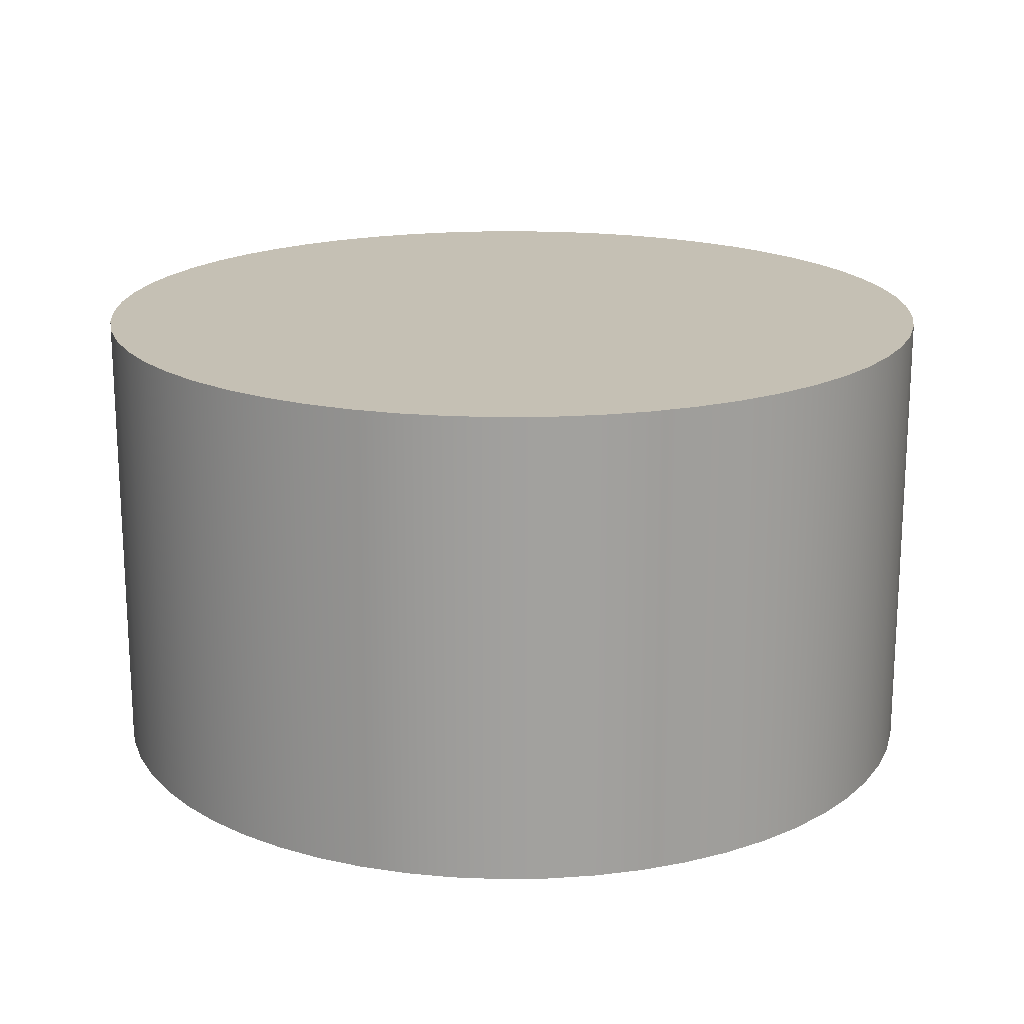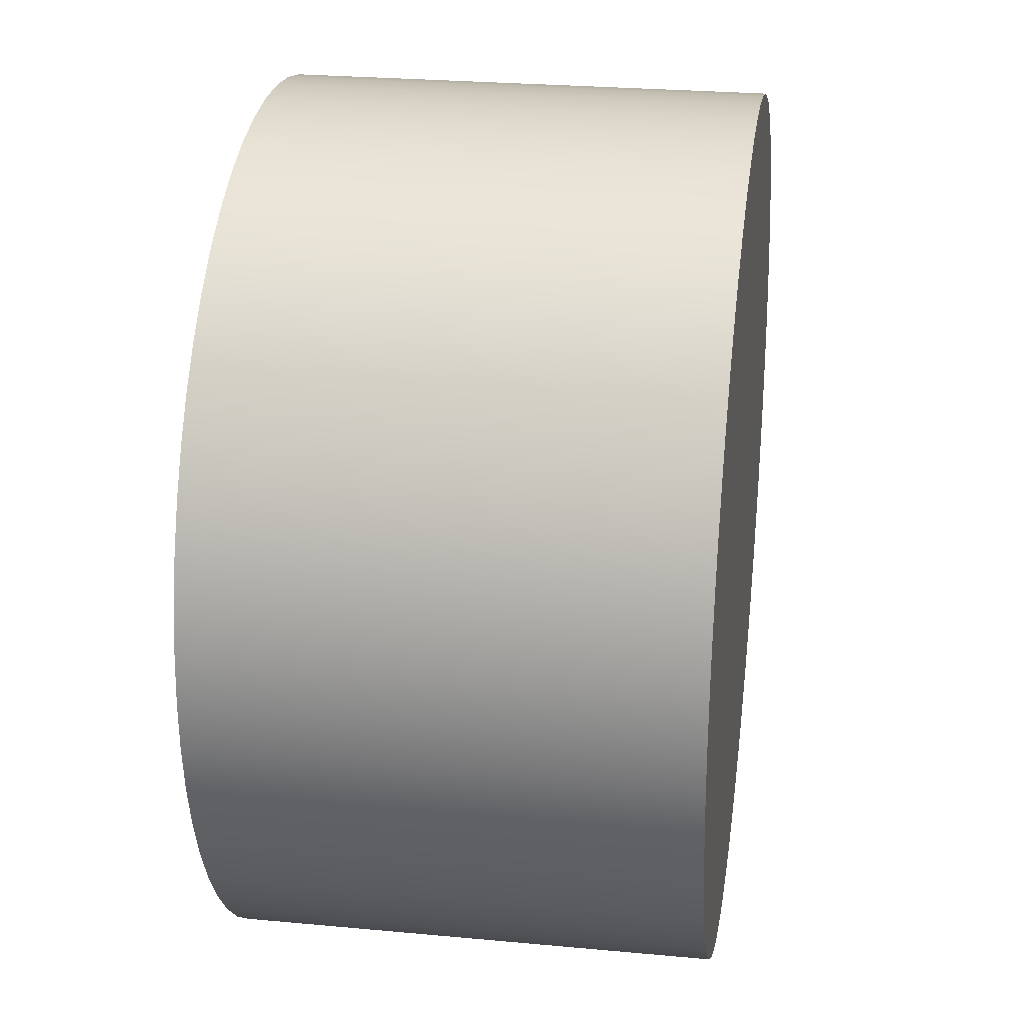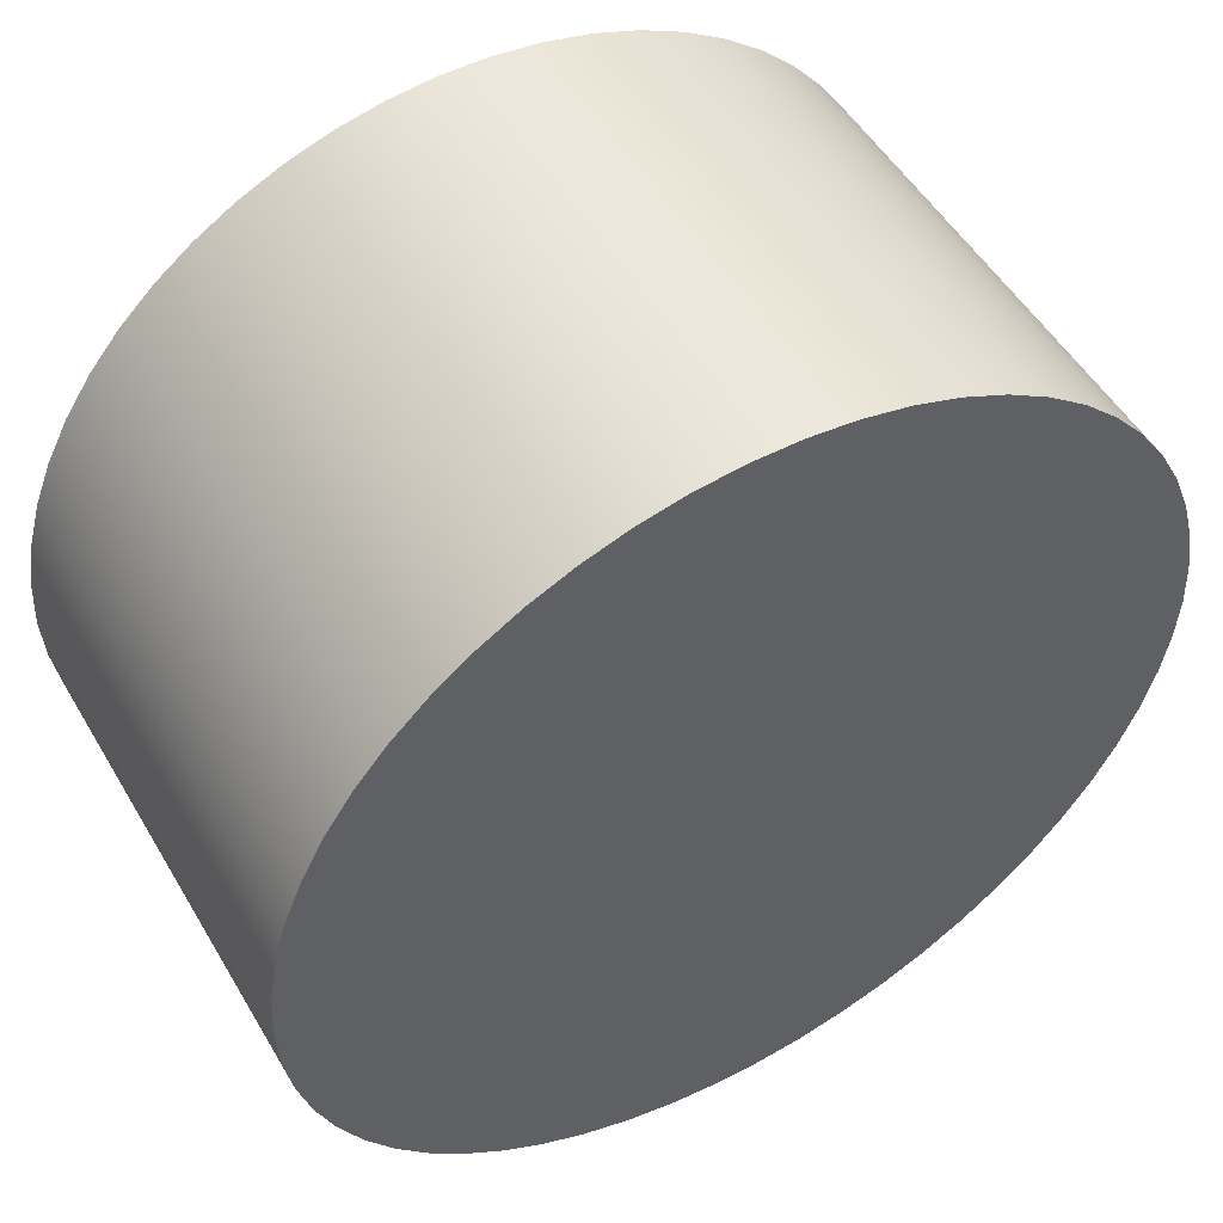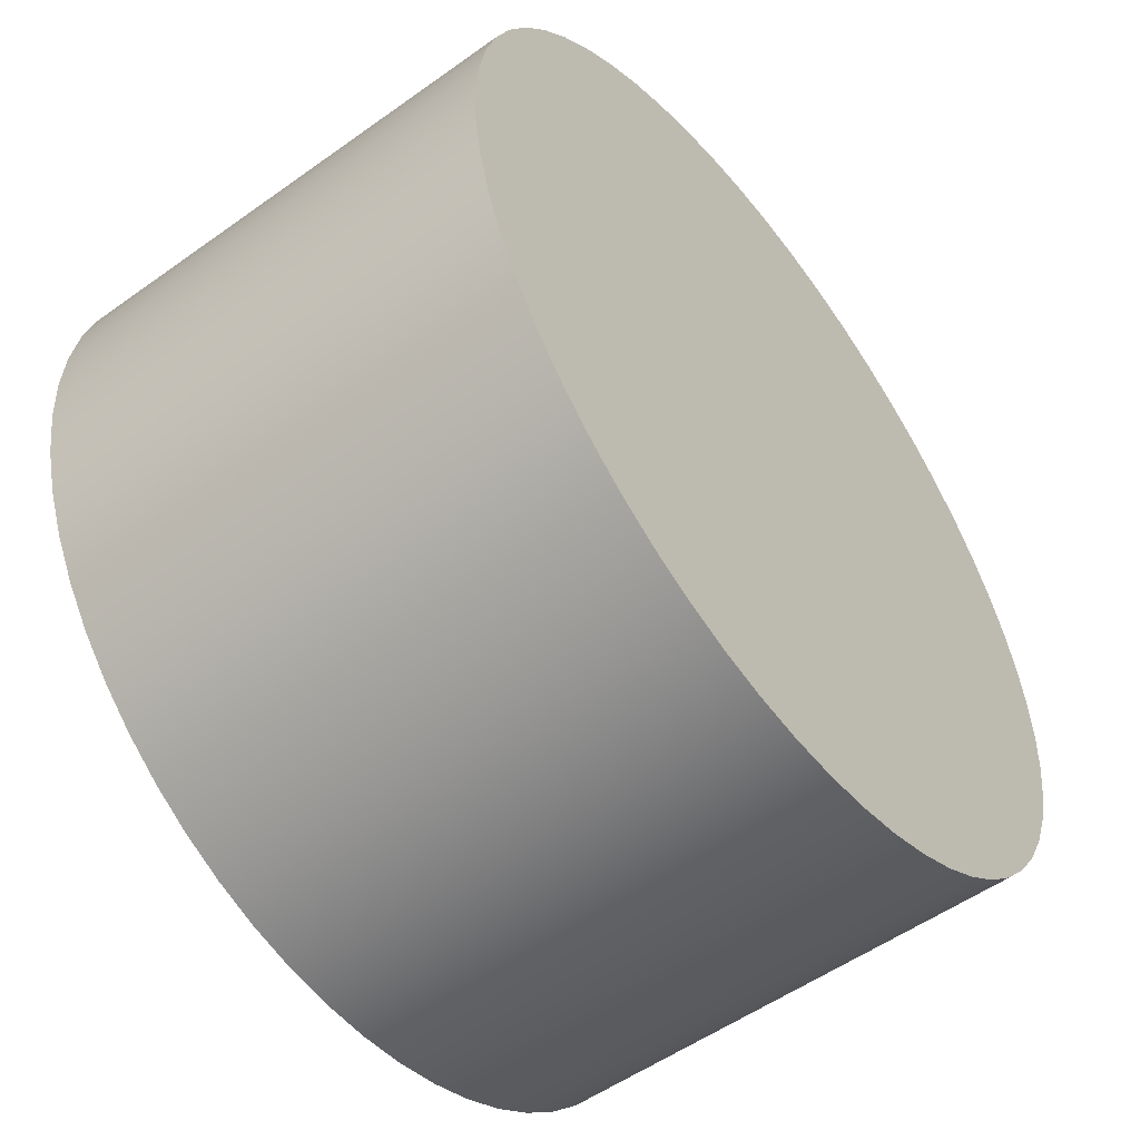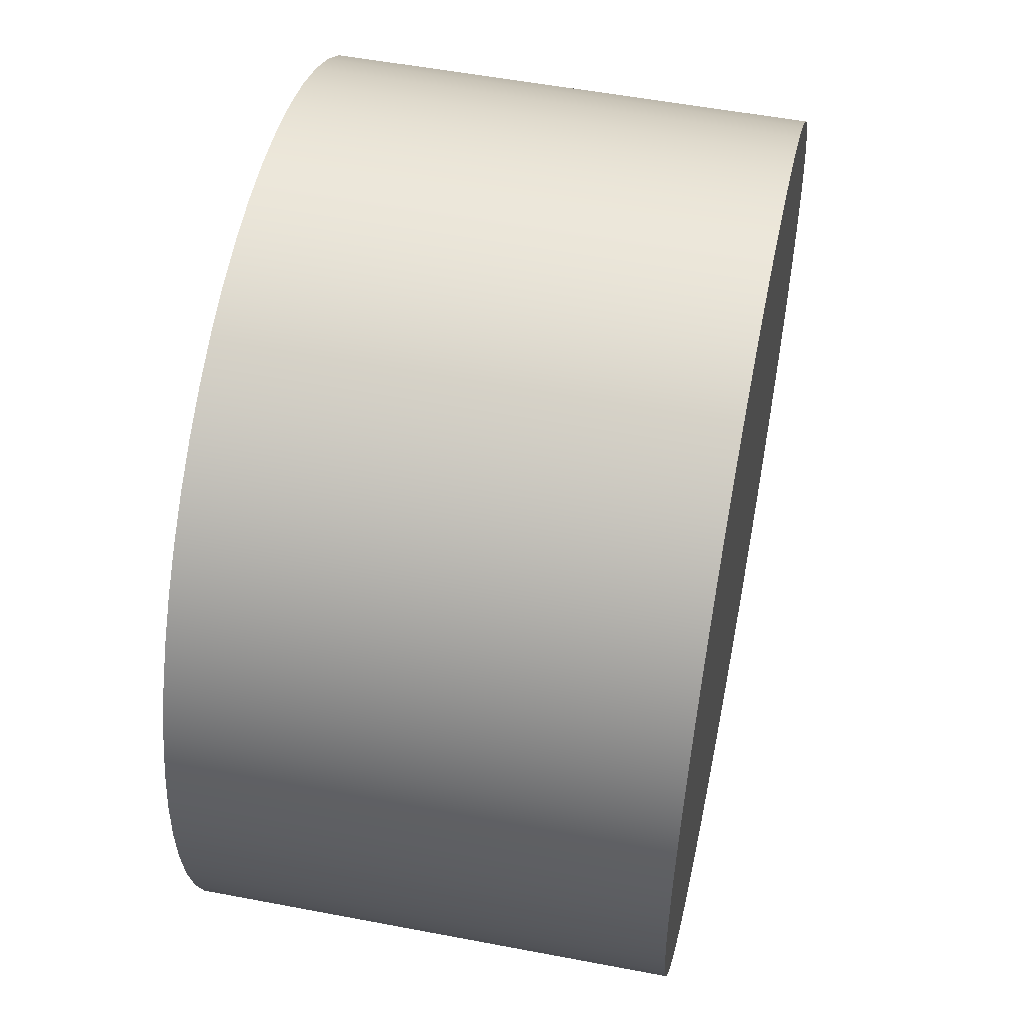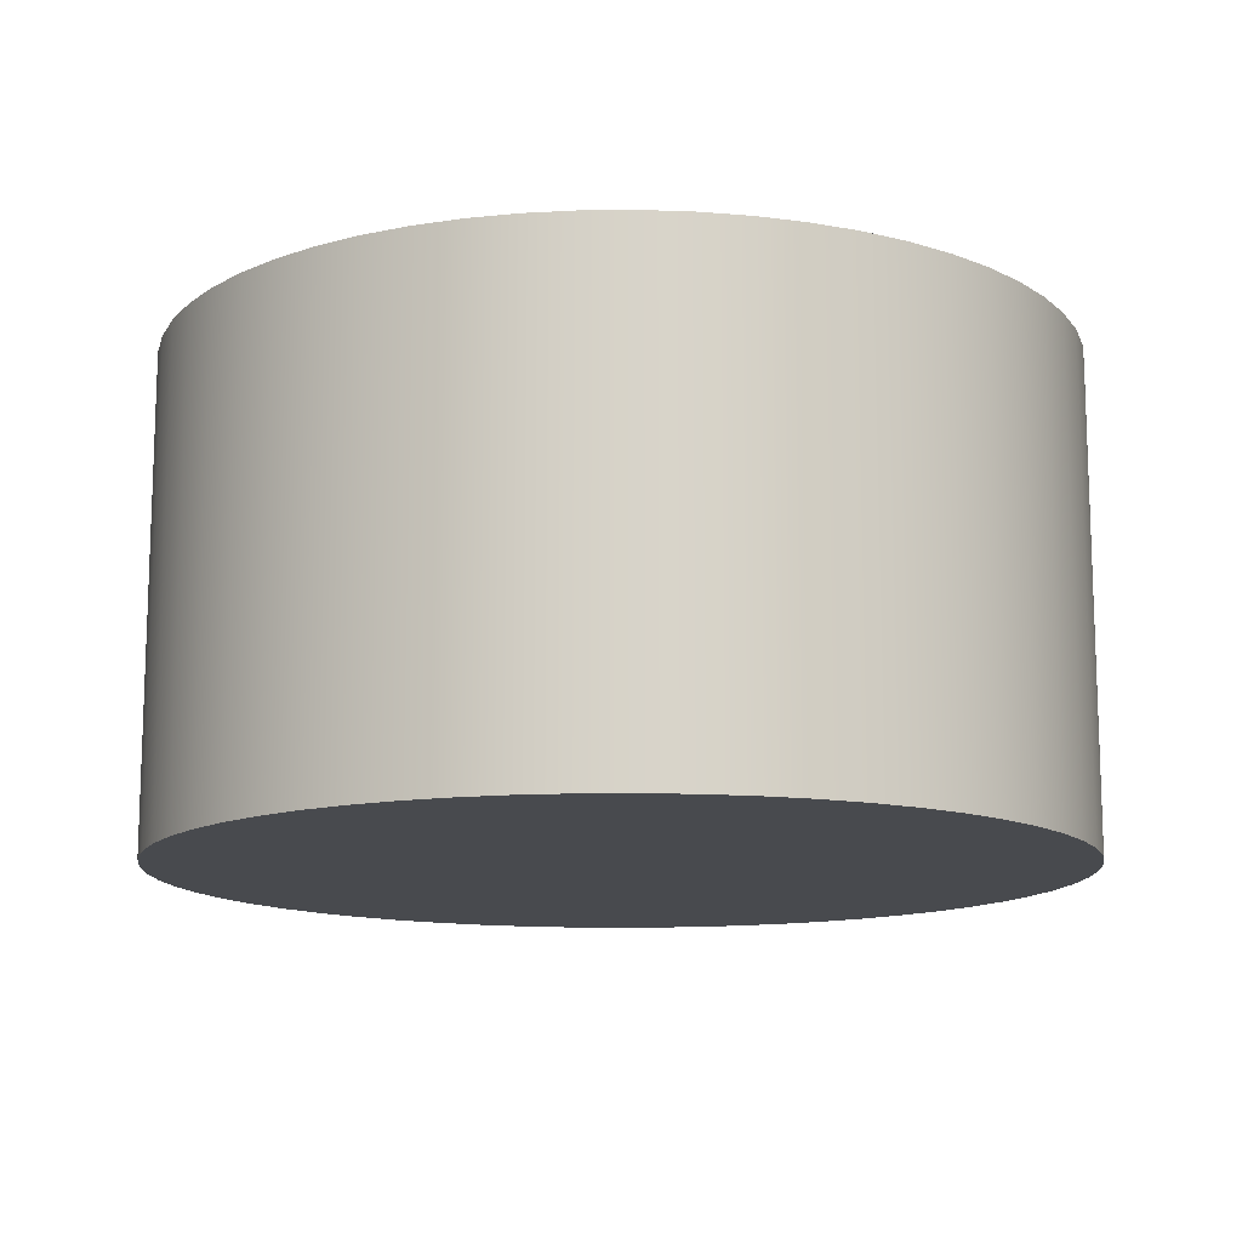
<metadata>
{"format":"obj","ext":"obj","renderer":"f3d","projection":"perspective","resolution":1024,"background":"white","views":[{"elev":18.3,"azim":-57.5,"up":"+Y"},{"elev":25.7,"azim":98.5,"up":"+Z"},{"elev":51.2,"azim":-29.7,"up":"+Z"},{"elev":-53.5,"azim":127.4,"up":"+Z"},{"elev":52.9,"azim":101.6,"up":"+Z"},{"elev":-13.1,"azim":-178.7,"up":"+Y"}]}
</metadata>
<code>
v -0.925 1 1.133e-16
v -0.9196 1 -0.1
v -0.9034 1 -0.1988
v -0.8766 1 -0.2954
v -0.8395 1 -0.3884
v -0.7926 1 -0.4769
v -0.7364 1 -0.5598
v -0.6715 1 -0.6361
v -0.5988 1 -0.705
v -0.5191 1 -0.7656
v -0.4333 1 -0.8172
v -0.3424 1 -0.8593
v -0.2475 1 -0.8913
v -0.1496 1 -0.9128
v -0.05008 1 -0.9236
v 0.05008 1 -0.9236
v 0.1496 1 -0.9128
v 0.2475 1 -0.8913
v 0.3424 1 -0.8593
v 0.4333 1 -0.8172
v 0.5191 1 -0.7656
v 0.5988 1 -0.705
v 0.6715 1 -0.6361
v 0.7364 1 -0.5598
v 0.7926 1 -0.4769
v 0.8395 1 -0.3884
v 0.8766 1 -0.2954
v 0.9034 1 -0.1988
v 0.9196 1 -0.1
v 0.925 1 0
v 0.9196 1 0.1
v 0.9034 1 0.1988
v 0.8766 1 0.2954
v 0.8395 1 0.3884
v 0.7926 1 0.4769
v 0.7364 1 0.5598
v 0.6715 1 0.6361
v 0.5988 1 0.705
v 0.5191 1 0.7656
v 0.4333 1 0.8172
v 0.3424 1 0.8593
v 0.2475 1 0.8913
v 0.1496 1 0.9128
v 0.05008 1 0.9236
v -0.05008 1 0.9236
v -0.1496 1 0.9128
v -0.2475 1 0.8913
v -0.3424 1 0.8593
v -0.4333 1 0.8172
v -0.5191 1 0.7656
v -0.5988 1 0.705
v -0.6715 1 0.6361
v -0.7364 1 0.5598
v -0.7926 1 0.4769
v -0.8395 1 0.3884
v -0.8766 1 0.2954
v -0.9034 1 0.1988
v -0.9196 1 0.1
v -0.925 0 1.133e-16
v -0.9196 0 0.1
v -0.9034 0 0.1988
v -0.8766 0 0.2954
v -0.8395 0 0.3884
v -0.7926 0 0.4769
v -0.7364 0 0.5598
v -0.6715 0 0.6361
v -0.5988 0 0.705
v -0.5191 0 0.7656
v -0.4333 0 0.8172
v -0.3424 0 0.8593
v -0.2475 0 0.8913
v -0.1496 0 0.9128
v -0.05008 0 0.9236
v 0.05008 0 0.9236
v 0.1496 0 0.9128
v 0.2475 0 0.8913
v 0.3424 0 0.8593
v 0.4333 0 0.8172
v 0.5191 0 0.7656
v 0.5988 0 0.705
v 0.6715 0 0.6361
v 0.7364 0 0.5598
v 0.7926 0 0.4769
v 0.8395 0 0.3884
v 0.8766 0 0.2954
v 0.9034 0 0.1988
v 0.9196 0 0.1
v 0.925 0 0
v 0.9196 0 -0.1
v 0.9034 0 -0.1988
v 0.8766 0 -0.2954
v 0.8395 0 -0.3884
v 0.7926 0 -0.4769
v 0.7364 0 -0.5598
v 0.6715 0 -0.6361
v 0.5988 0 -0.705
v 0.5191 0 -0.7656
v 0.4333 0 -0.8172
v 0.3424 0 -0.8593
v 0.2475 0 -0.8913
v 0.1496 0 -0.9128
v 0.05008 0 -0.9236
v -0.05008 0 -0.9236
v -0.1496 0 -0.9128
v -0.2475 0 -0.8913
v -0.3424 0 -0.8593
v -0.4333 0 -0.8172
v -0.5191 0 -0.7656
v -0.5988 0 -0.705
v -0.6715 0 -0.6361
v -0.7364 0 -0.5598
v -0.7926 0 -0.4769
v -0.8395 0 -0.3884
v -0.8766 0 -0.2954
v -0.9034 0 -0.1988
v -0.9196 0 -0.1
v -0.925 0 1.133e-16
v -0.925 1 1.133e-16
v -0.925 1 1.133e-16
v -0.9196 1 0.1
v -0.9034 1 0.1988
v -0.8766 1 0.2954
v -0.8395 1 0.3884
v -0.7926 1 0.4769
v -0.7364 1 0.5598
v -0.6715 1 0.6361
v -0.5988 1 0.705
v -0.5191 1 0.7656
v -0.4333 1 0.8172
v -0.3424 1 0.8593
v -0.2475 1 0.8913
v -0.1496 1 0.9128
v -0.05008 1 0.9236
v 0.05008 1 0.9236
v 0.1496 1 0.9128
v 0.2475 1 0.8913
v 0.3424 1 0.8593
v 0.4333 1 0.8172
v 0.5191 1 0.7656
v 0.5988 1 0.705
v 0.6715 1 0.6361
v 0.7364 1 0.5598
v 0.7926 1 0.4769
v 0.8395 1 0.3884
v 0.8766 1 0.2954
v 0.9034 1 0.1988
v 0.9196 1 0.1
v 0.925 1 0
v 0.9196 1 -0.1
v 0.9034 1 -0.1988
v 0.8766 1 -0.2954
v 0.8395 1 -0.3884
v 0.7926 1 -0.4769
v 0.7364 1 -0.5598
v 0.6715 1 -0.6361
v 0.5988 1 -0.705
v 0.5191 1 -0.7656
v 0.4333 1 -0.8172
v 0.3424 1 -0.8593
v 0.2475 1 -0.8913
v 0.1496 1 -0.9128
v 0.05008 1 -0.9236
v -0.05008 1 -0.9236
v -0.1496 1 -0.9128
v -0.2475 1 -0.8913
v -0.3424 1 -0.8593
v -0.4333 1 -0.8172
v -0.5191 1 -0.7656
v -0.5988 1 -0.705
v -0.6715 1 -0.6361
v -0.7364 1 -0.5598
v -0.7926 1 -0.4769
v -0.8395 1 -0.3884
v -0.8766 1 -0.2954
v -0.9034 1 -0.1988
v -0.9196 1 -0.1
v -0.925 0 1.133e-16
v -0.9196 0 -0.1
v -0.9034 0 -0.1988
v -0.8766 0 -0.2954
v -0.8395 0 -0.3884
v -0.7926 0 -0.4769
v -0.7364 0 -0.5598
v -0.6715 0 -0.6361
v -0.5988 0 -0.705
v -0.5191 0 -0.7656
v -0.4333 0 -0.8172
v -0.3424 0 -0.8593
v -0.2475 0 -0.8913
v -0.1496 0 -0.9128
v -0.05008 0 -0.9236
v 0.05008 0 -0.9236
v 0.1496 0 -0.9128
v 0.2475 0 -0.8913
v 0.3424 0 -0.8593
v 0.4333 0 -0.8172
v 0.5191 0 -0.7656
v 0.5988 0 -0.705
v 0.6715 0 -0.6361
v 0.7364 0 -0.5598
v 0.7926 0 -0.4769
v 0.8395 0 -0.3884
v 0.8766 0 -0.2954
v 0.9034 0 -0.1988
v 0.9196 0 -0.1
v 0.925 0 0
v 0.9196 0 0.1
v 0.9034 0 0.1988
v 0.8766 0 0.2954
v 0.8395 0 0.3884
v 0.7926 0 0.4769
v 0.7364 0 0.5598
v 0.6715 0 0.6361
v 0.5988 0 0.705
v 0.5191 0 0.7656
v 0.4333 0 0.8172
v 0.3424 0 0.8593
v 0.2475 0 0.8913
v 0.1496 0 0.9128
v 0.05008 0 0.9236
v -0.05008 0 0.9236
v -0.1496 0 0.9128
v -0.2475 0 0.8913
v -0.3424 0 0.8593
v -0.4333 0 0.8172
v -0.5191 0 0.7656
v -0.5988 0 0.705
v -0.6715 0 0.6361
v -0.7364 0 0.5598
v -0.7926 0 0.4769
v -0.8395 0 0.3884
v -0.8766 0 0.2954
v -0.9034 0 0.1988
v -0.9196 0 0.1
g b3222a0c-e29f-11ea-bed0-54bf646e7e1f
f 2 116 1
f 1 116 117
f 118 59 58
f 58 59 60
f 58 60 57
f 57 60 61
f 57 61 56
f 56 61 62
f 56 62 55
f 55 62 63
f 55 63 54
f 54 63 64
f 54 64 53
f 53 64 65
f 53 65 52
f 52 65 66
f 52 66 51
f 51 66 67
f 51 67 50
f 50 67 68
f 50 68 49
f 49 68 69
f 49 69 48
f 48 69 70
f 48 70 47
f 47 70 71
f 47 71 46
f 46 71 72
f 46 72 45
f 45 72 73
f 45 73 44
f 44 73 74
f 44 74 43
f 43 74 75
f 43 75 42
f 42 75 76
f 42 76 41
f 41 76 77
f 41 77 40
f 40 77 78
f 40 78 39
f 39 78 79
f 39 79 38
f 38 79 80
f 38 80 37
f 37 80 81
f 37 81 36
f 36 81 82
f 36 82 35
f 35 82 83
f 35 83 34
f 34 83 84
f 34 84 33
f 33 84 85
f 33 85 32
f 32 85 86
f 32 86 31
f 31 86 87
f 31 87 30
f 30 87 88
f 30 88 29
f 29 88 89
f 29 89 28
f 28 89 90
f 28 90 27
f 27 90 91
f 27 91 26
f 26 91 92
f 26 92 25
f 25 92 93
f 25 93 24
f 24 93 94
f 24 94 23
f 23 94 95
f 23 95 22
f 22 95 96
f 22 96 21
f 21 96 97
f 21 97 20
f 20 97 98
f 20 98 19
f 19 98 99
f 19 99 18
f 18 99 100
f 18 100 17
f 17 100 101
f 17 101 16
f 16 101 102
f 16 102 15
f 15 102 103
f 15 103 14
f 14 103 104
f 14 104 13
f 13 104 105
f 13 105 12
f 12 105 106
f 12 106 11
f 11 106 107
f 11 107 10
f 10 107 108
f 10 108 9
f 9 108 109
f 9 109 8
f 8 109 110
f 8 110 7
f 7 110 111
f 7 111 6
f 6 111 112
f 6 112 5
f 5 112 113
f 5 113 4
f 4 113 114
f 4 114 3
f 3 114 115
f 3 115 2
f 2 115 116
g b322ed5c-e29f-11ea-94d3-54bf646e7e1f
f 120 147 119
f 119 147 148
f 119 148 176
f 176 148 149
f 176 149 175
f 175 149 150
f 175 150 174
f 174 150 151
f 174 151 173
f 173 151 152
f 173 152 172
f 172 152 153
f 172 153 171
f 171 153 154
f 171 154 170
f 170 154 155
f 170 155 169
f 169 155 156
f 169 156 168
f 168 156 157
f 168 157 167
f 167 157 158
f 167 158 166
f 166 158 159
f 166 159 165
f 165 159 160
f 165 160 164
f 164 160 161
f 164 161 163
f 163 161 162
f 147 120 146
f 146 120 121
f 146 121 145
f 145 121 122
f 145 122 144
f 144 122 123
f 144 123 143
f 143 123 124
f 143 124 142
f 142 124 125
f 142 125 141
f 141 125 126
f 141 126 140
f 140 126 127
f 140 127 139
f 139 127 128
f 139 128 138
f 138 128 129
f 138 129 137
f 137 129 130
f 137 130 136
f 136 130 131
f 136 131 135
f 135 131 132
f 135 132 134
f 134 132 133
g b323899a-e29f-11ea-a357-54bf646e7e1f
f 178 205 177
f 177 205 206
f 177 206 234
f 234 206 207
f 234 207 233
f 233 207 208
f 233 208 232
f 232 208 209
f 232 209 231
f 231 209 210
f 231 210 230
f 230 210 211
f 230 211 229
f 229 211 212
f 229 212 228
f 228 212 213
f 228 213 227
f 227 213 214
f 227 214 226
f 226 214 215
f 226 215 225
f 225 215 216
f 225 216 224
f 224 216 217
f 224 217 223
f 223 217 218
f 223 218 222
f 222 218 219
f 222 219 221
f 221 219 220
f 205 178 204
f 204 178 179
f 204 179 203
f 203 179 180
f 203 180 202
f 202 180 181
f 202 181 201
f 201 181 182
f 201 182 200
f 200 182 183
f 200 183 199
f 199 183 184
f 199 184 198
f 198 184 185
f 198 185 197
f 197 185 186
f 197 186 196
f 196 186 187
f 196 187 195
f 195 187 188
f 195 188 194
f 194 188 189
f 194 189 193
f 193 189 190
f 193 190 192
f 192 190 191

</code>
